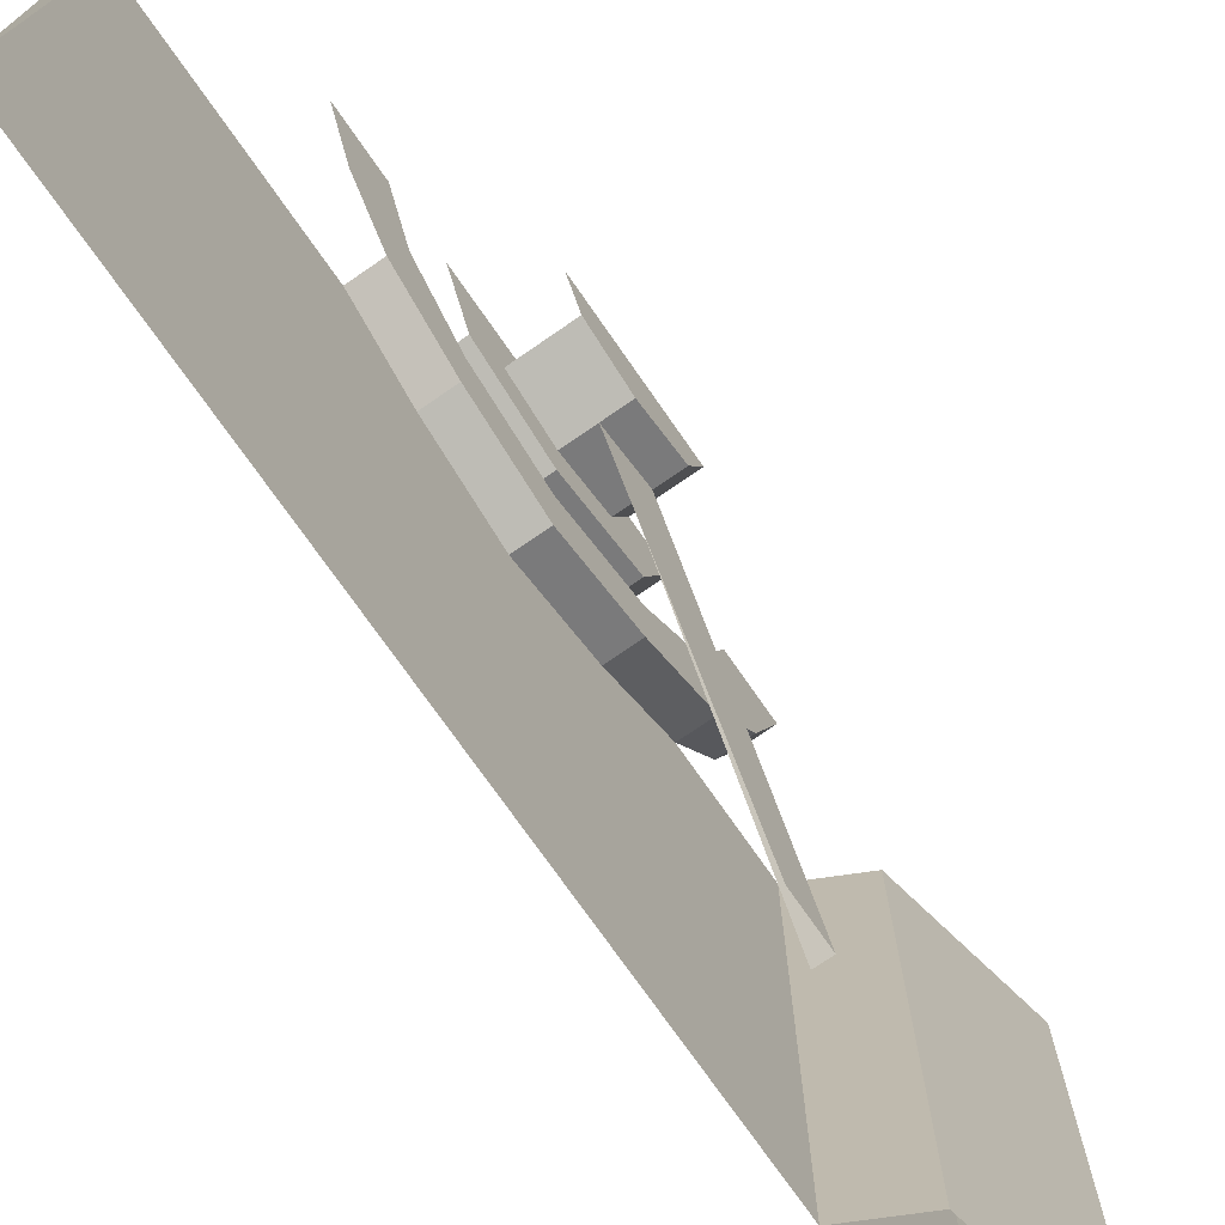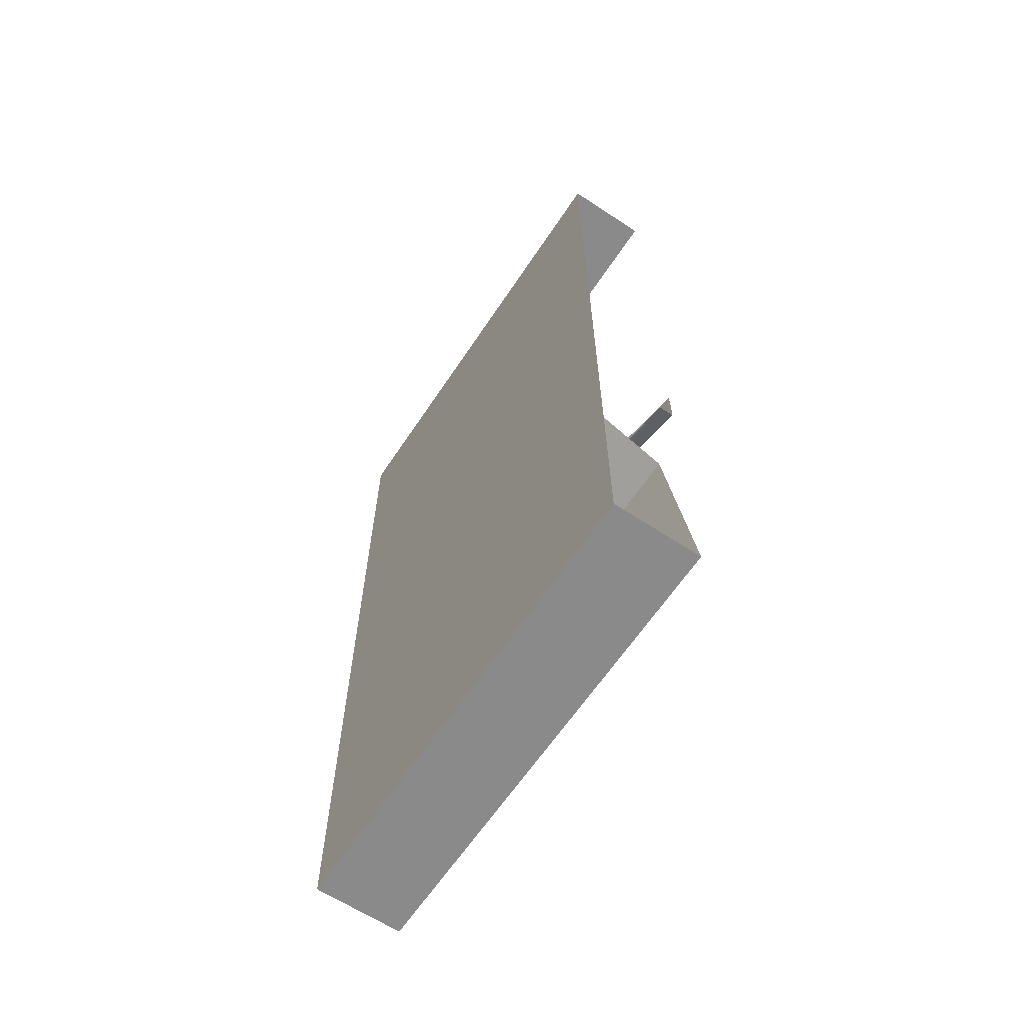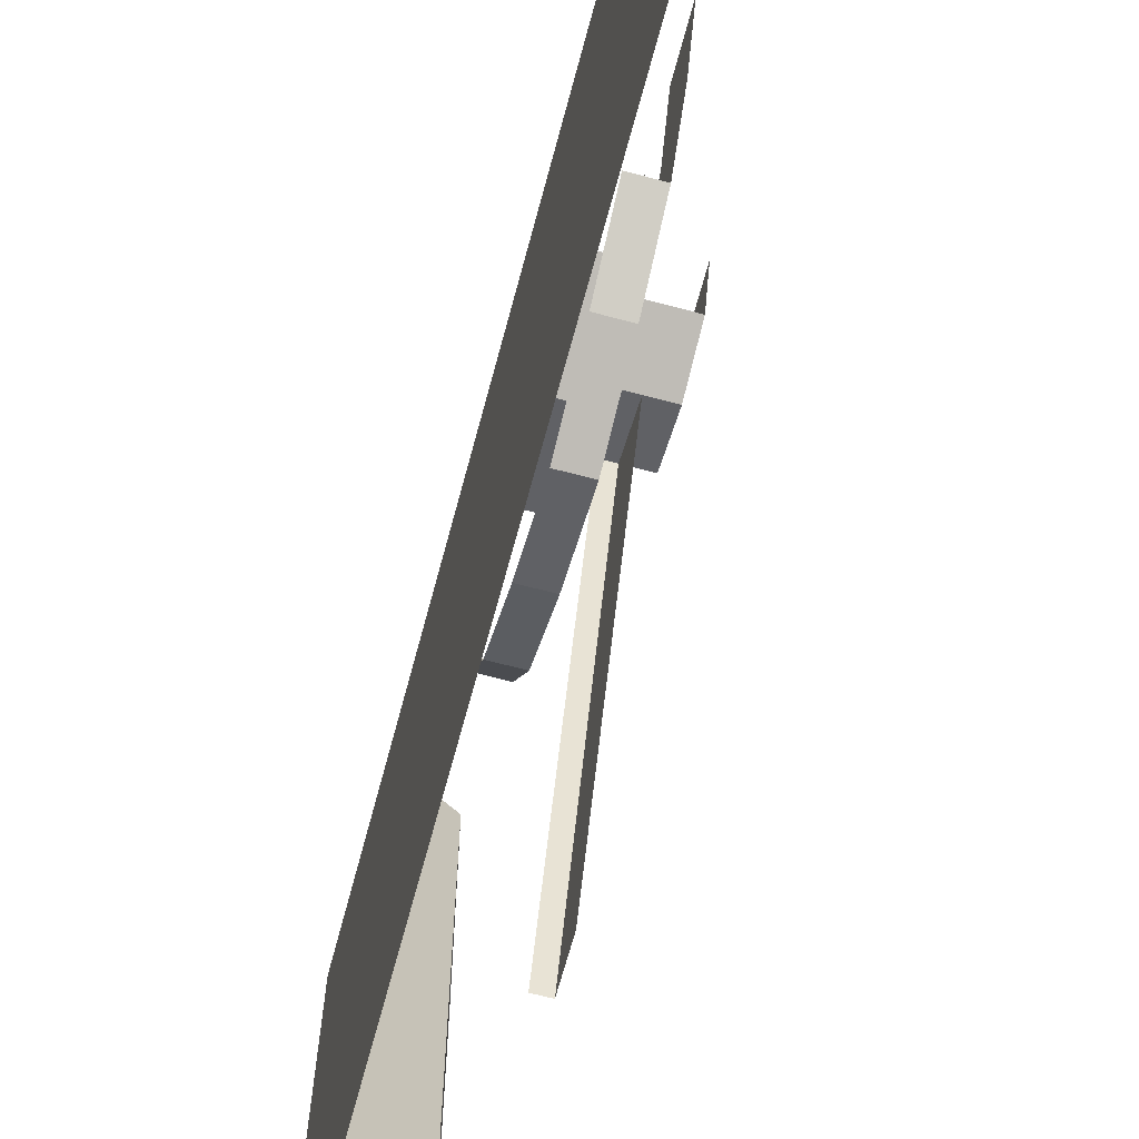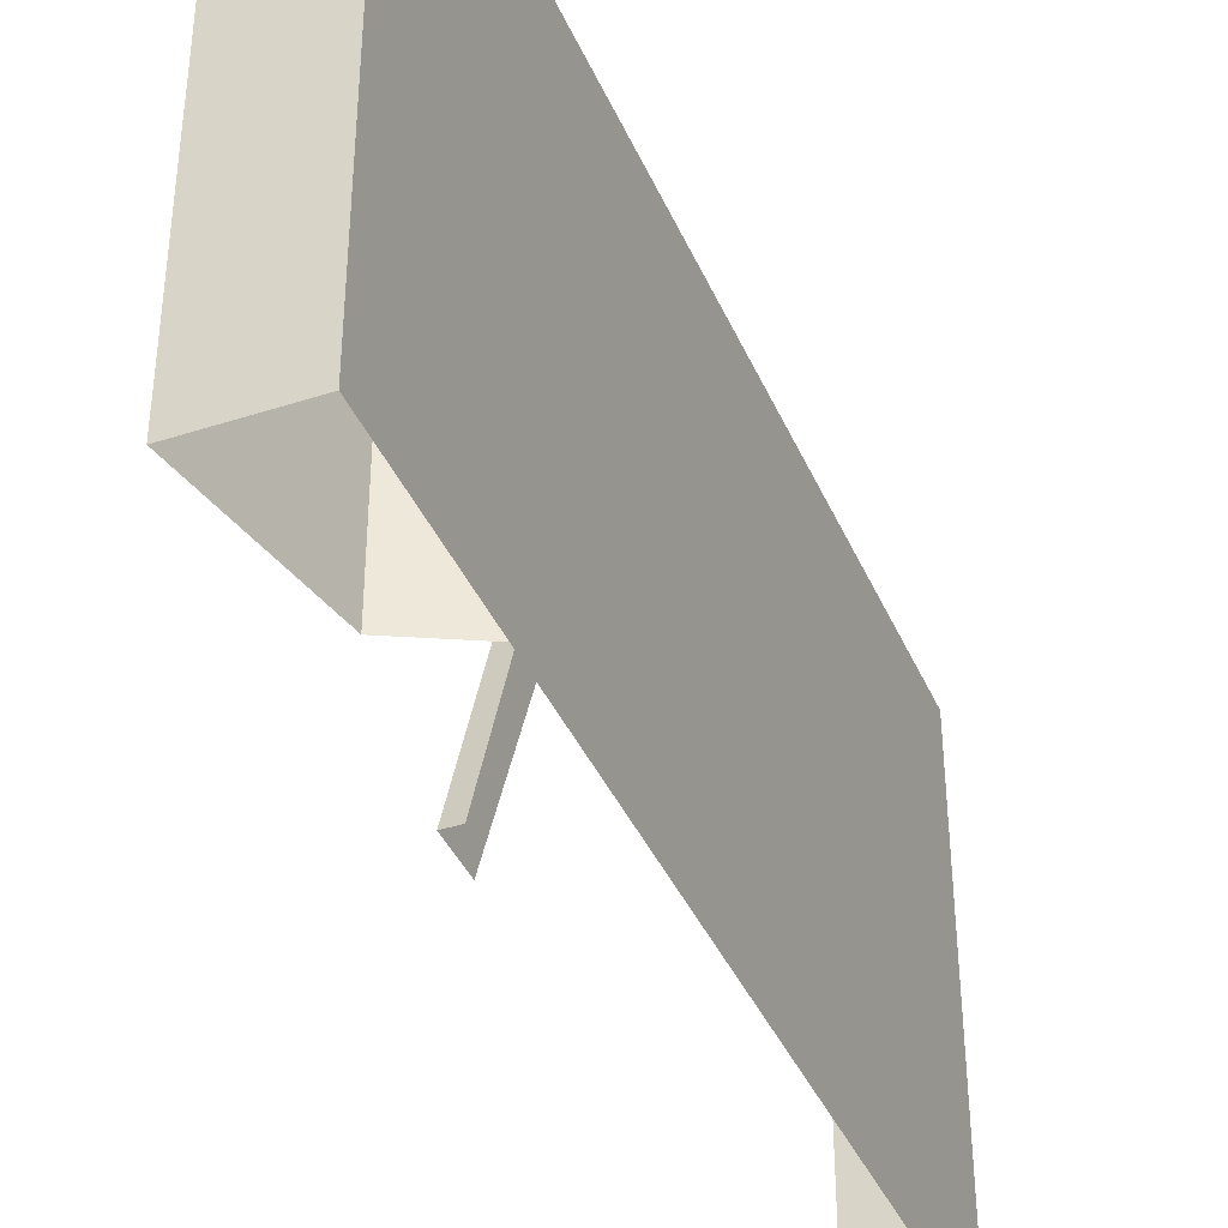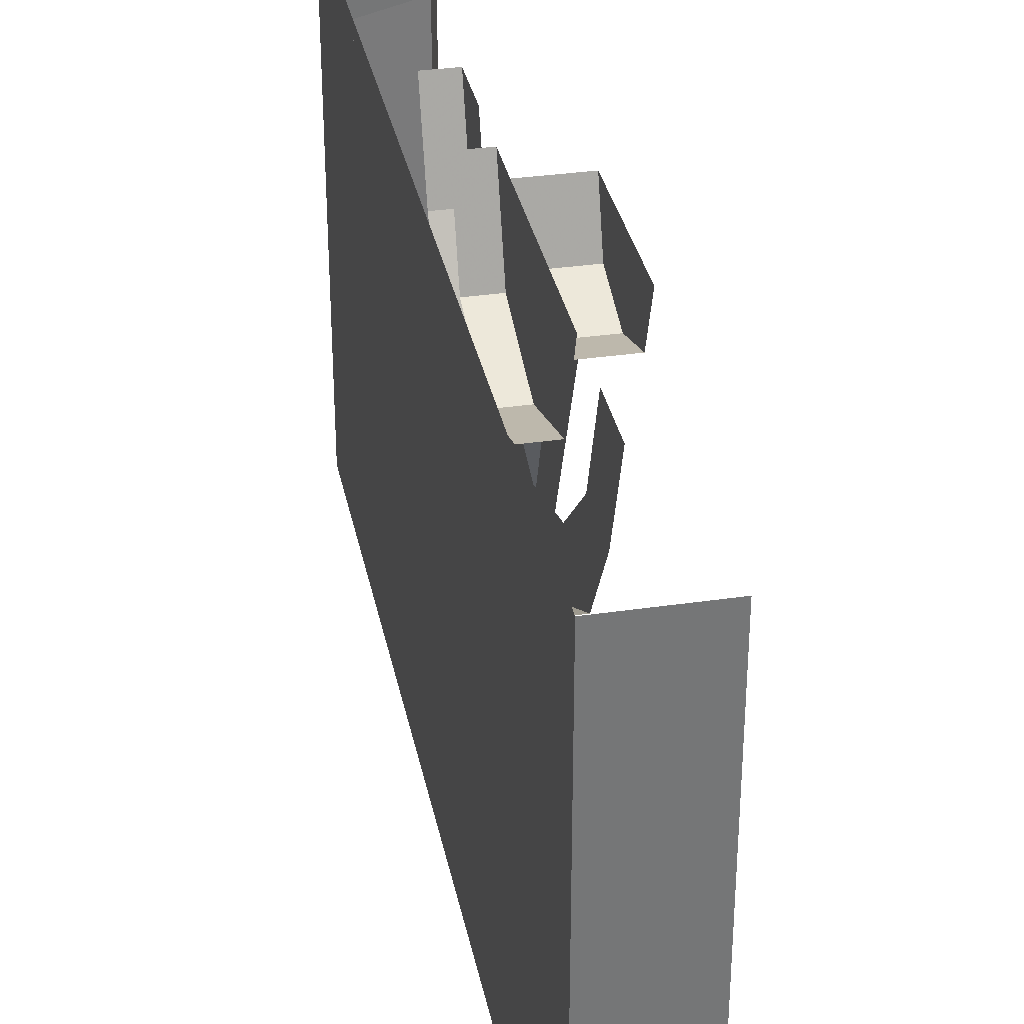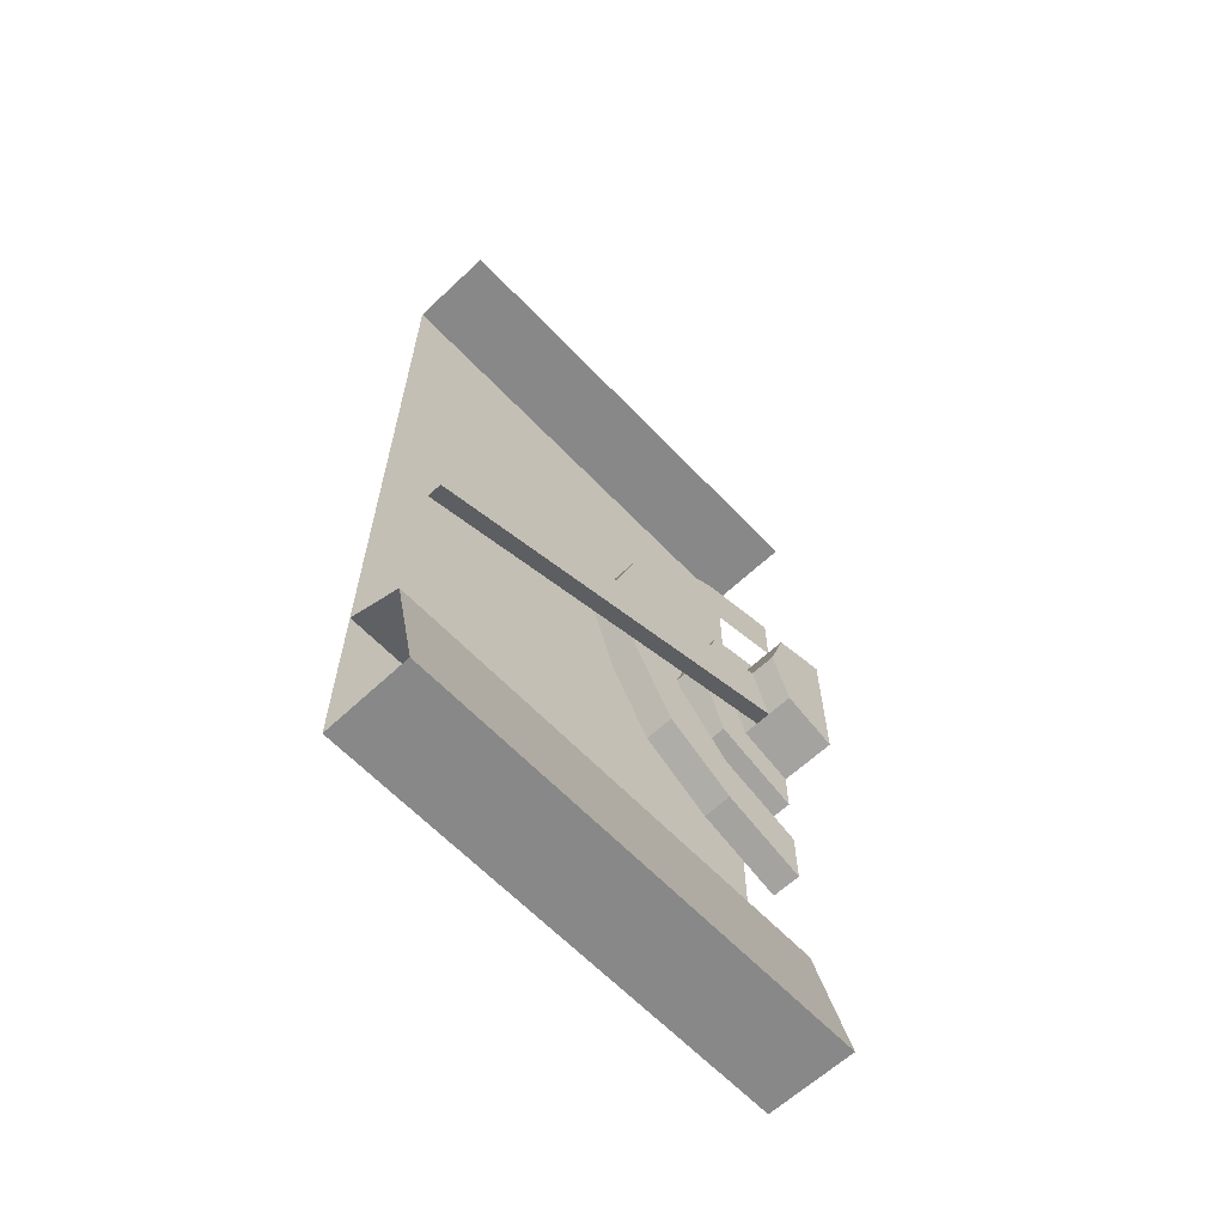
<metadata>
{"format":"obj","ext":"obj","renderer":"f3d","projection":"perspective","resolution":1024,"background":"white","views":[{"elev":-73.0,"azim":-145.3,"up":"+Z"},{"elev":-63.5,"azim":146.4,"up":"+Y"},{"elev":-66.6,"azim":165.0,"up":"+Z"},{"elev":-39.4,"azim":22.0,"up":"+Z"},{"elev":33.7,"azim":168.7,"up":"+Z"},{"elev":-62.8,"azim":-136.5,"up":"+Y"}]}
</metadata>
<code>
o wall/4758/straight
v -40 0 -64
v -40 0 64
v -64 0 64
v -64 0 -64
v -56 -128 8
v -56 -104 0
v -48 -104 0
v -48 -128 8
v -56 -148 20
v -56 -128 24
v -56 -104 16
v -56 -80 24
v -56 -80 8
v -48 -80 8
v -56 -168 64
v -56 -152 64
v -56 -144 40
v -56 -160 40
v -48 -160 40
v -48 -168 64
v -48 -148 20
v -56 -60 20
v -48 -60 20
v -56 -64 40
v -56 -48 40
v -56 -40 64
v -56 -56 64
v -56 -104 32
v -48 -104 32
v -48 -128 40
v -56 -128 40
v -56 -72 64
v -56 -80 40
v -48 -80 40
v -56 -136 64
v -48 -136 64
v -71 -104 44
v -56 -104 44
v -56 -119 49
v -71 -119 49
v -71 -84 64
v -71 -89 49
v -56 -89 49
v -71 -124 64
v -56 -124 64
v -60 -119 49
v -64 -119 49
v -64 -160 -64
v -60 -160 -64
v -64 -104 44
v -64 -148 -64
v -40 -192 -64
v -40 -192 64
v -40 -240 -64
v -40 -240 64
v -64 -240 -64
v -64 -240 64
v -56 -200 -64
v -56 -200 64
f 1 2 3
f 1 3 4
f 5 6 7
f 5 7 8
f 5 8 9
f 5 9 10
f 5 10 6
f 6 10 11
f 6 11 12
f 6 12 13
f 6 13 14
f 6 14 7
f 15 16 17
f 15 17 18
f 15 18 19
f 15 19 20
f 18 17 9
f 18 9 21
f 18 21 19
f 9 17 10
f 9 8 21
f 13 12 22
f 13 22 23
f 13 23 14
f 22 12 24
f 22 24 25
f 25 24 26
f 26 24 27
f 28 29 30
f 28 30 31
f 28 31 32
f 28 32 33
f 28 33 29
f 29 33 34
f 32 31 35
f 35 31 36
f 36 31 30
f 37 38 39
f 37 39 40
f 37 40 41
f 37 41 42
f 37 42 38
f 38 42 43
f 41 40 44
f 44 40 45
f 45 40 39
f 46 47 48
f 46 48 49
f 48 47 50
f 48 50 51
f 52 53 2
f 52 2 1
f 1 2 54
f 54 2 55
f 54 55 56
f 56 55 57
f 56 57 58
f 58 57 59
f 58 59 53
f 58 53 52

</code>
